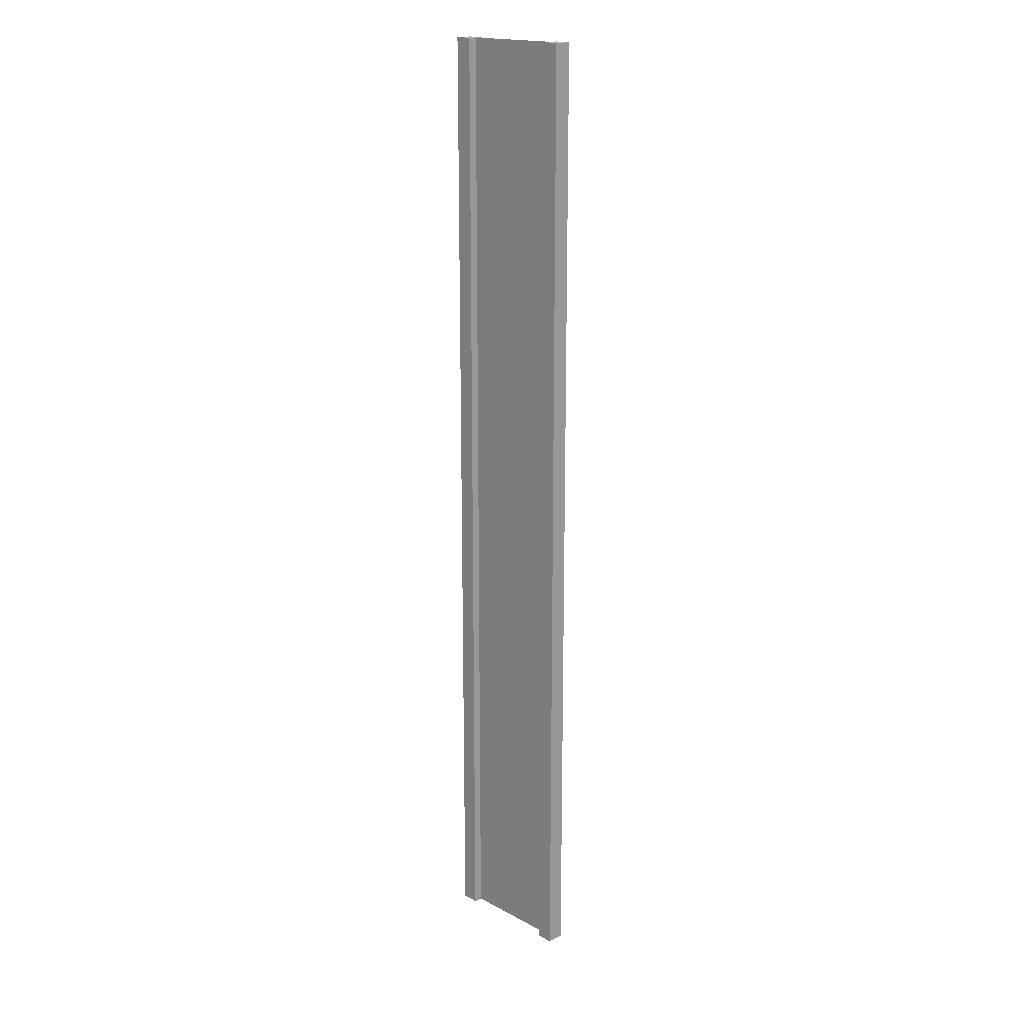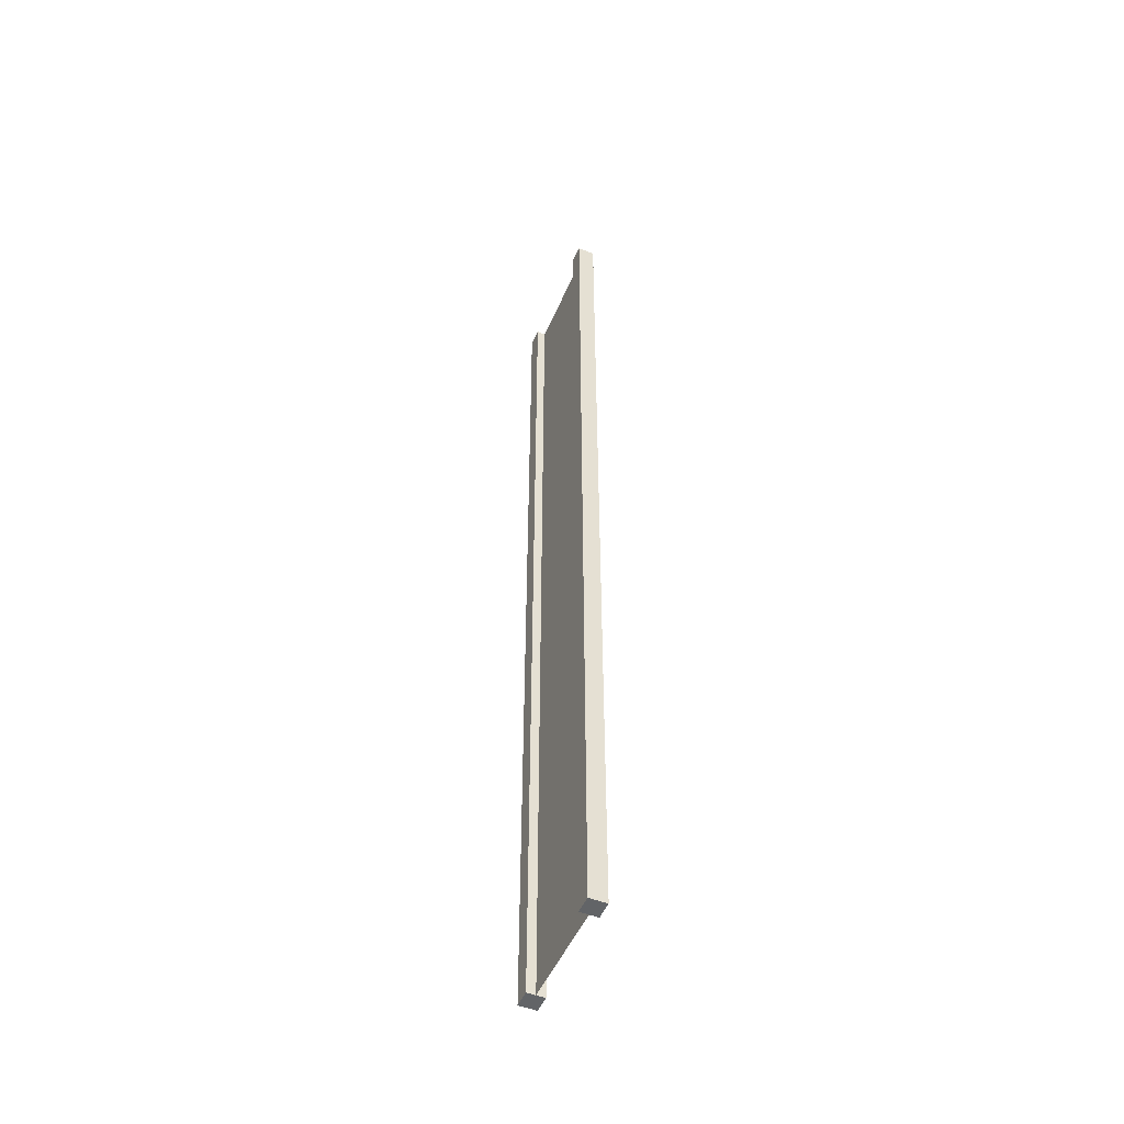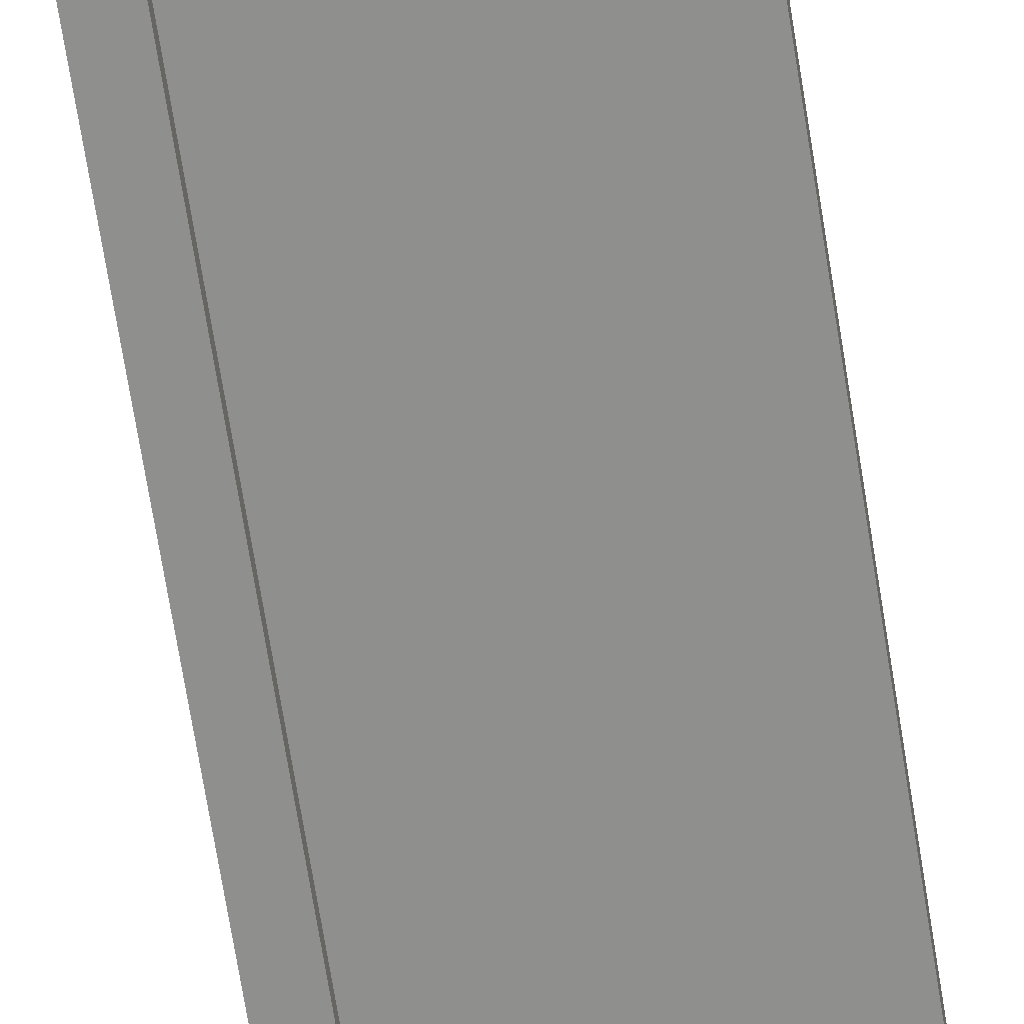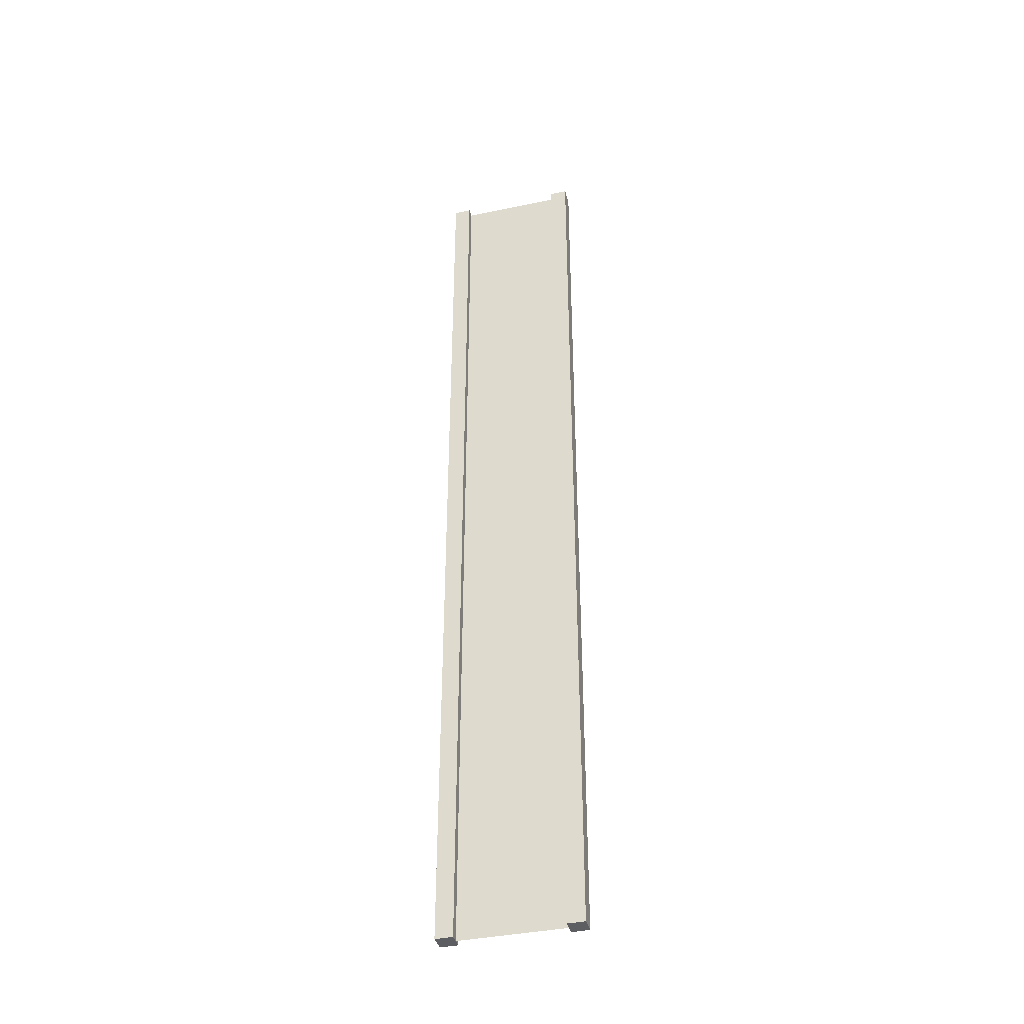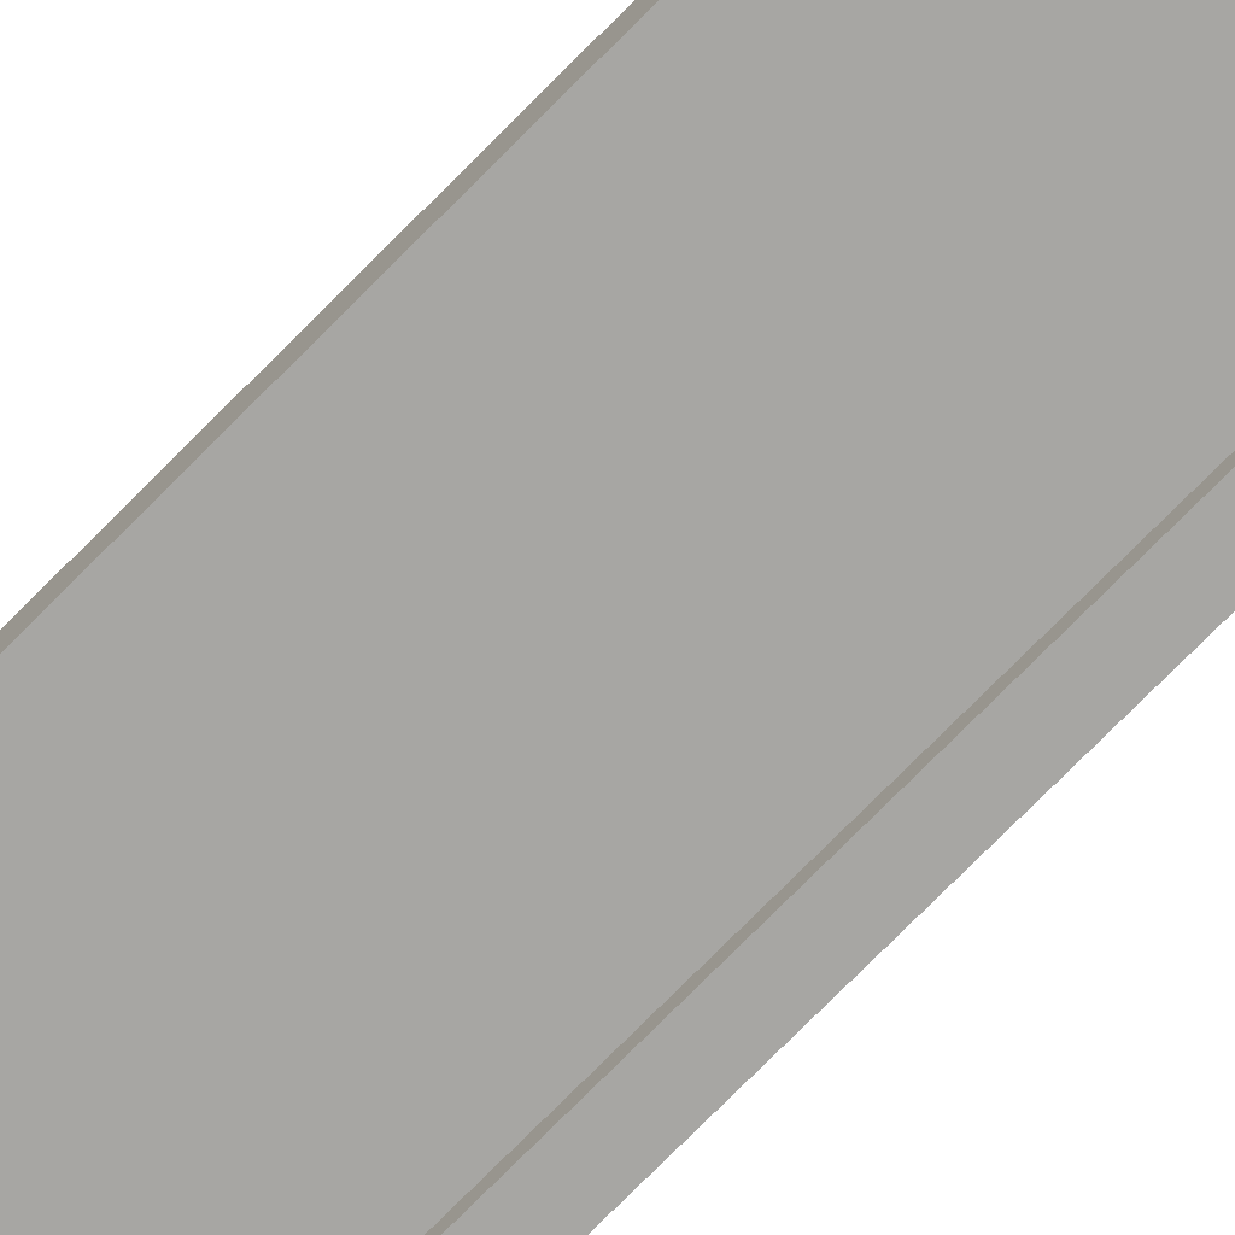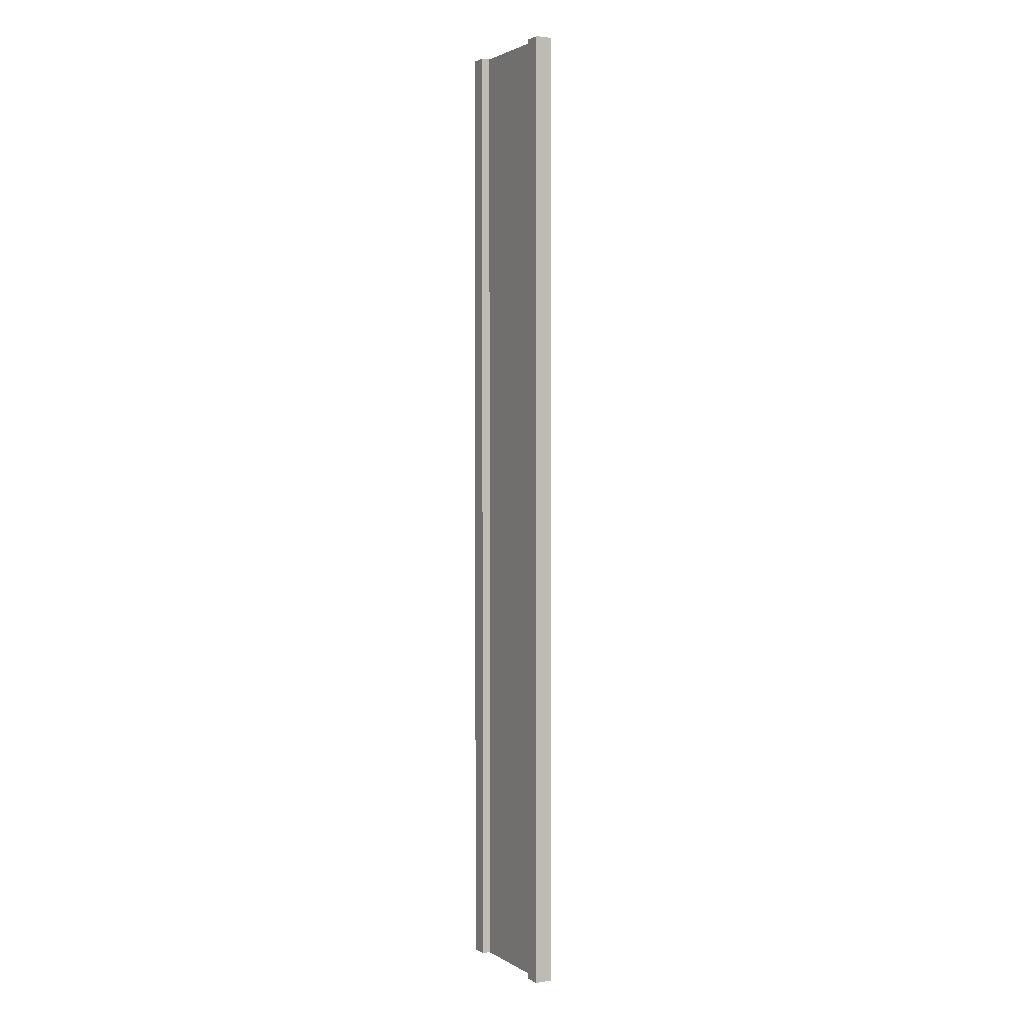
<metadata>
{"format":"obj","ext":"obj","renderer":"f3d","projection":"perspective","resolution":1024,"background":"white","views":[{"elev":18.0,"azim":45.8,"up":"+Y"},{"elev":-51.1,"azim":-113.2,"up":"+Y"},{"elev":-65.1,"azim":8.8,"up":"+Z"},{"elev":-39.3,"azim":14.6,"up":"+Y"},{"elev":-74.1,"azim":135.5,"up":"+Z"},{"elev":2.3,"azim":-117.9,"up":"+Y"}]}
</metadata>
<code>
g pb_Mesh-137720
v -0.75 -3 0.25
v -1 -3 0.25
v -0.75 11 0.25
v -1 11 0.25
v -1 -3 0.25
v -1 -3 -2.384e-07
v -1 11 0.25
v -1 11 3.576e-07
v -1 -3 -2.384e-07
v -0.75 -3 -1.49e-07
v -1 11 3.576e-07
v -0.75 11 -6.855e-07
v 1 -3 4.768e-07
v 1 -3 0.25
v 1 11 -3.576e-07
v 1 11 0.25
v -0.75 11 0.25
v -1 11 0.25
v -0.75 11 -6.855e-07
v -1 11 3.576e-07
v -0.75 -3 -1.49e-07
v -1 -3 -2.384e-07
v -0.75 -3 0.25
v -1 -3 0.25
v 0.75 -3 3.874e-07
v 0.75 -3 0.25
v 1 -3 4.768e-07
v 1 -3 0.25
v 0.75 11 6.855e-07
v 0.75 -3 3.874e-07
v 1 11 -3.576e-07
v 1 -3 4.768e-07
v 0.75 -3 0.25
v 0.75 11 0.25
v 1 -3 0.25
v 1 11 0.25
v 0.75 11 0.25
v 0.75 11 6.855e-07
v 1 11 0.25
v 1 11 -3.576e-07
v -0.75 -3 0.25
v -0.75 11 0.25
v -0.75 -3 -1.49e-07
v -0.75 11 -6.855e-07
v 0.75 11 0.25
v 0.75 -3 0.25
v 0.75 11 6.855e-07
v 0.75 -3 3.874e-07
v -0.75 -3 0.125
v -0.75 11 0.125
v 0.75 -3 0.125
v 0.75 11 0.125
g pb_Mesh-137720_0
f 3 2 1
f 3 4 2
f 7 6 5
f 7 8 6
f 11 10 9
f 11 12 10
f 15 14 13
f 15 16 14
f 19 18 17
f 19 20 18
f 23 22 21
f 23 24 22
f 27 26 25
f 27 28 26
f 31 30 29
f 31 32 30
f 35 34 33
f 35 36 34
f 39 38 37
f 39 40 38
f 43 42 41
f 43 44 42
f 47 46 45
f 47 48 46
g pb_Mesh-137720_1
f 51 50 49
f 51 52 50

</code>
